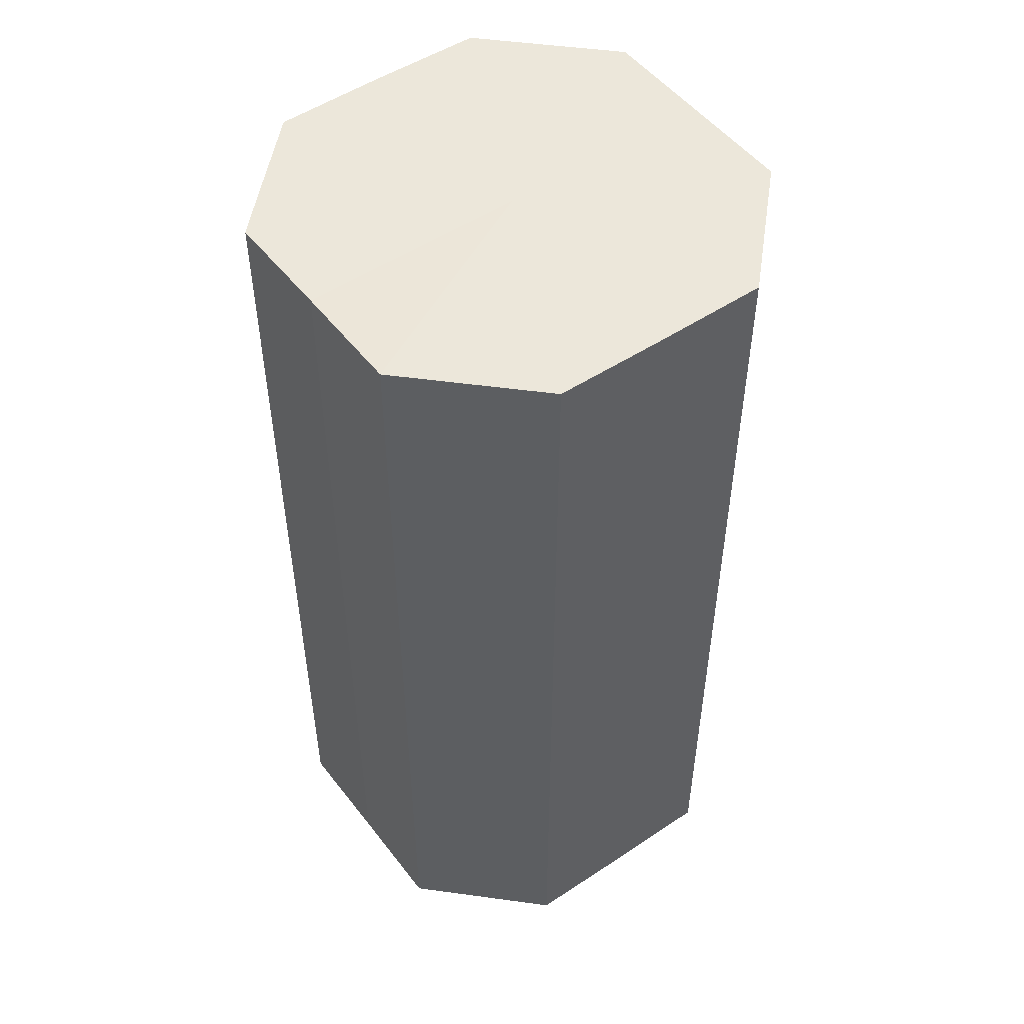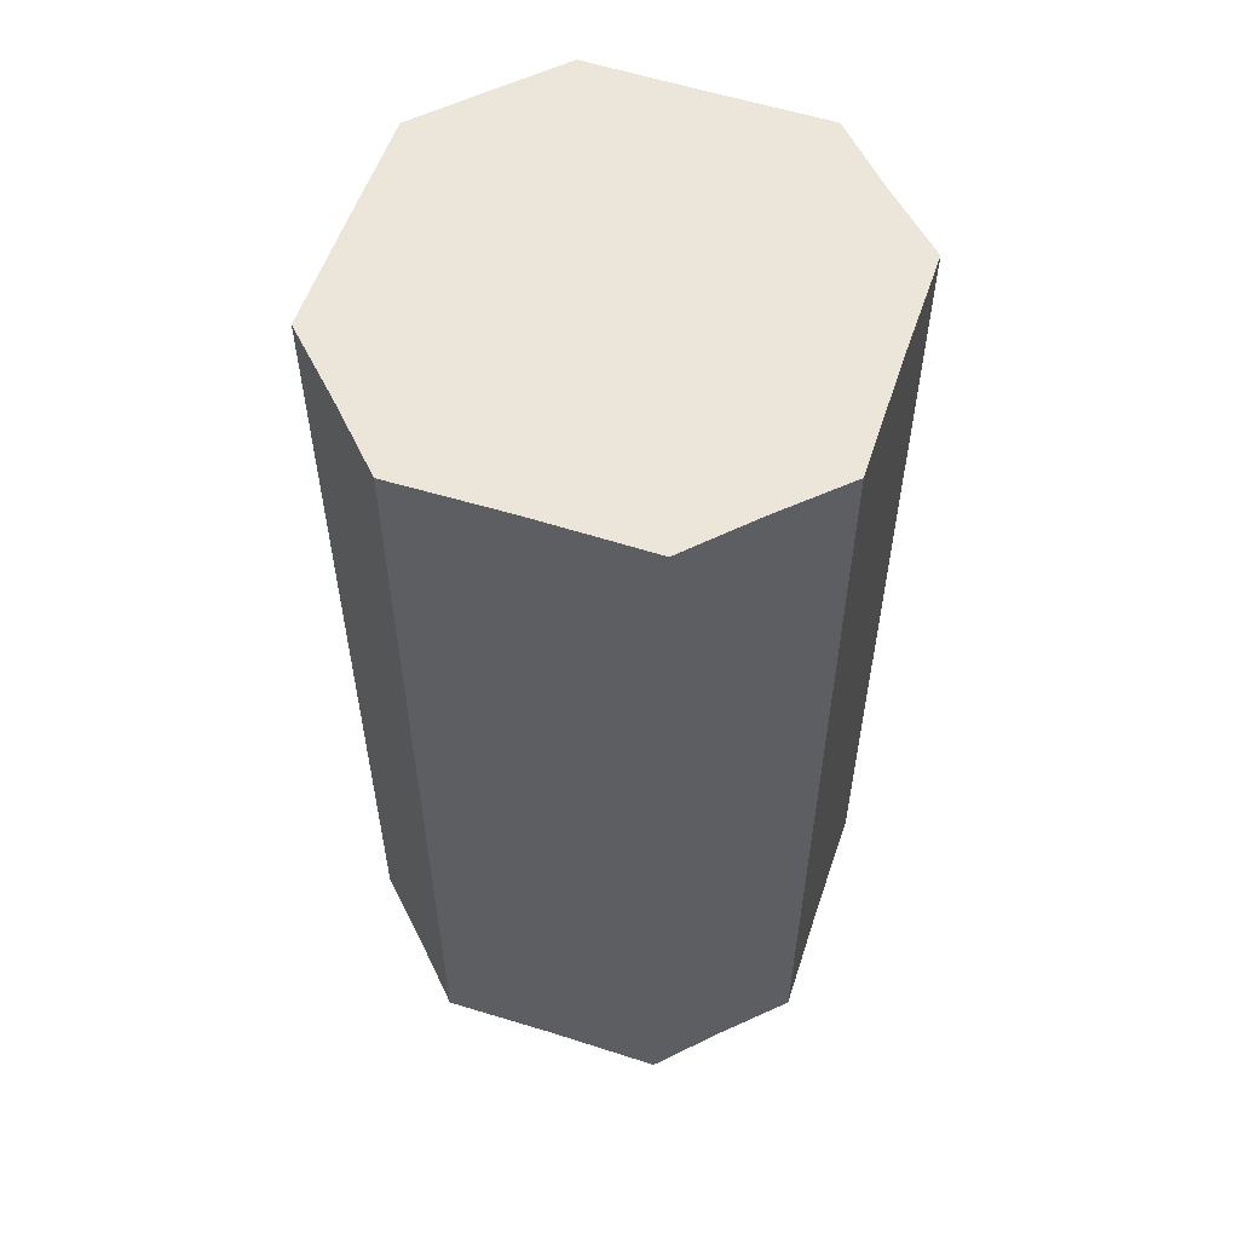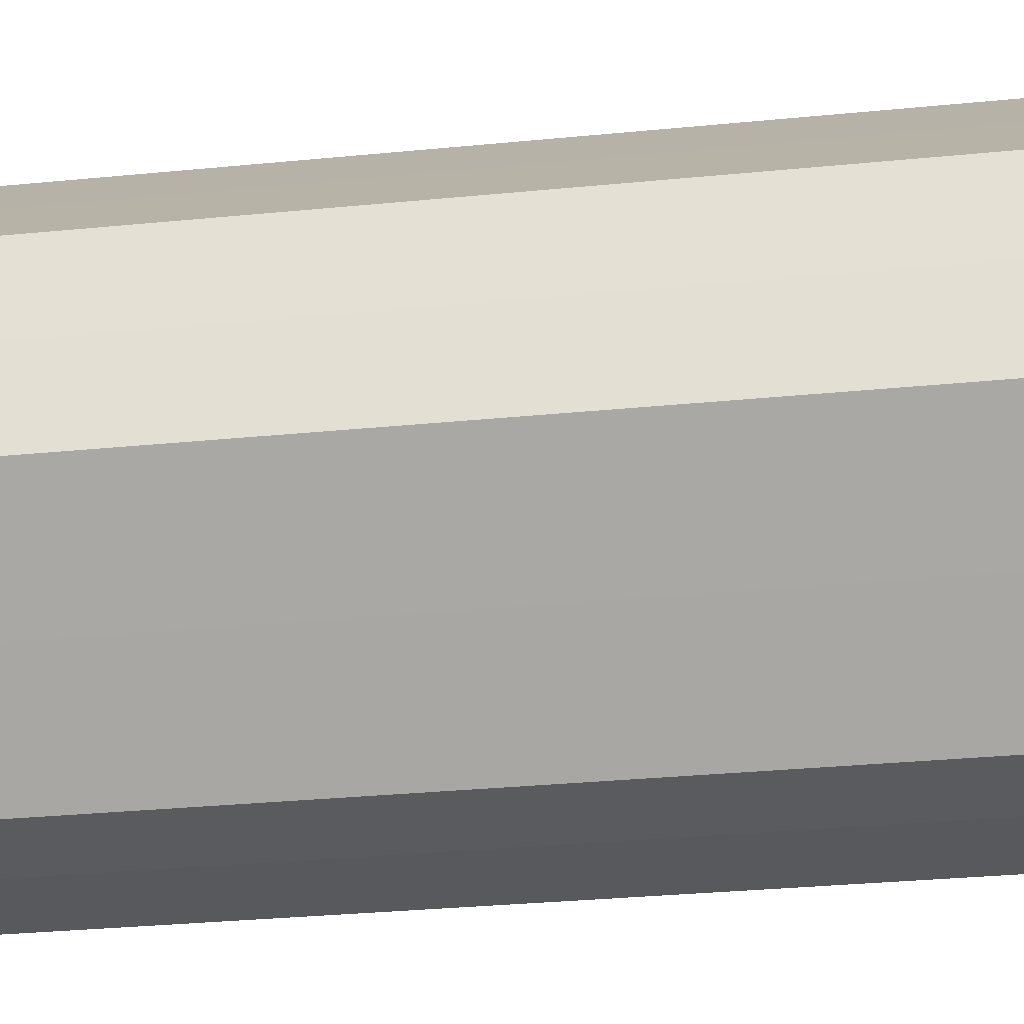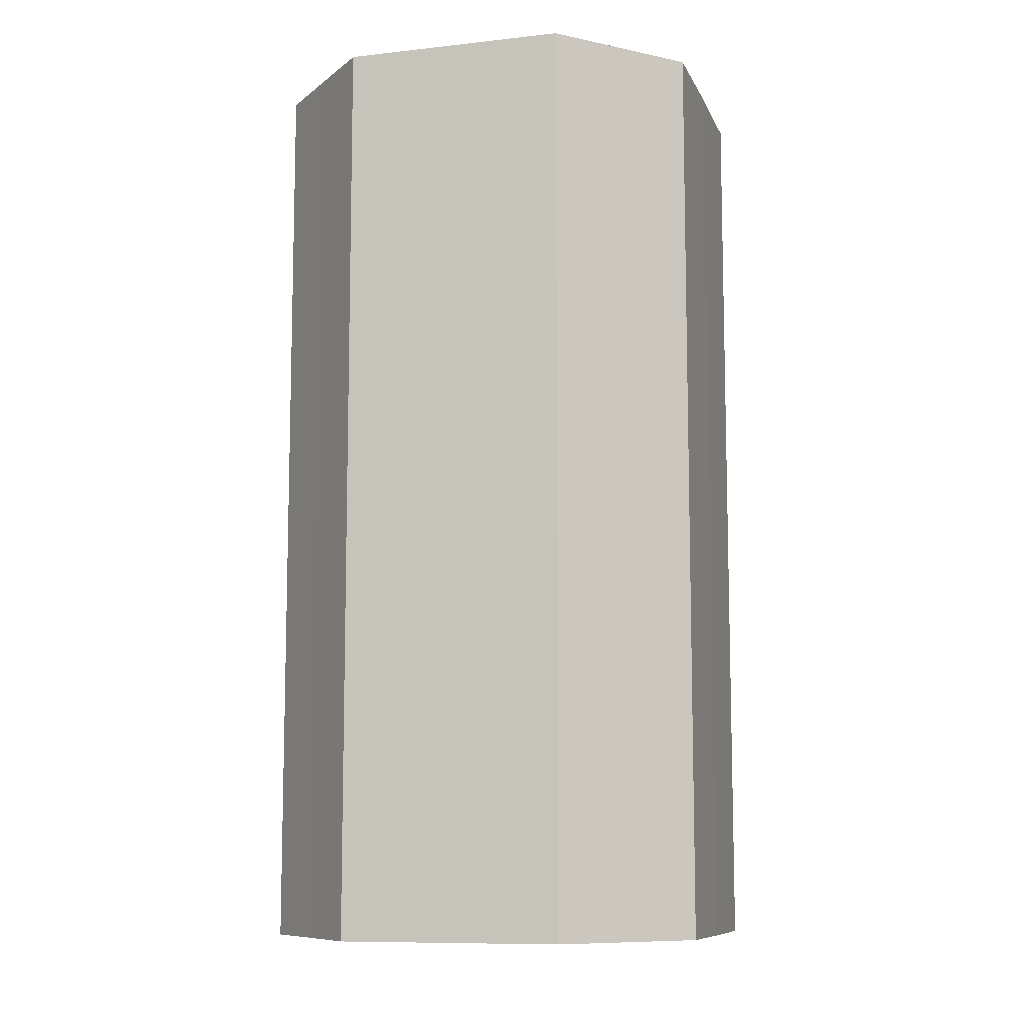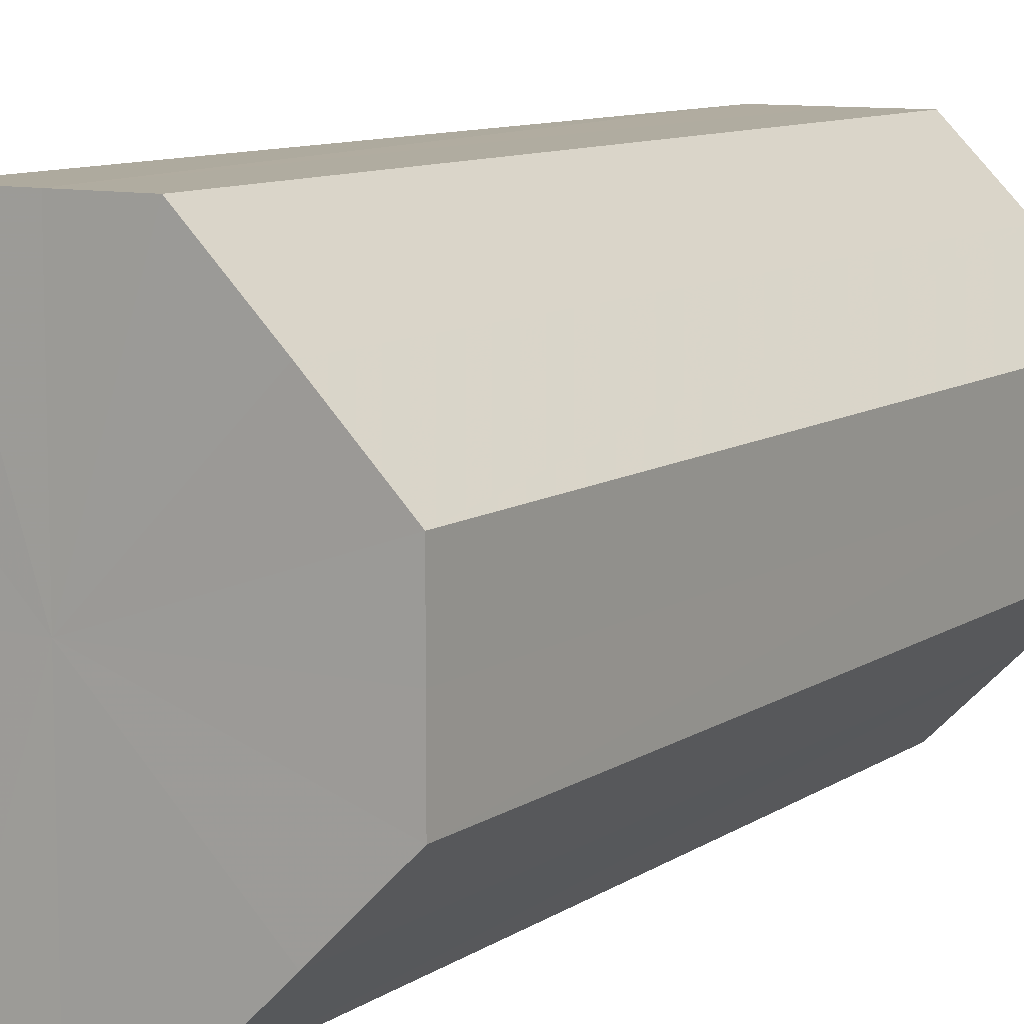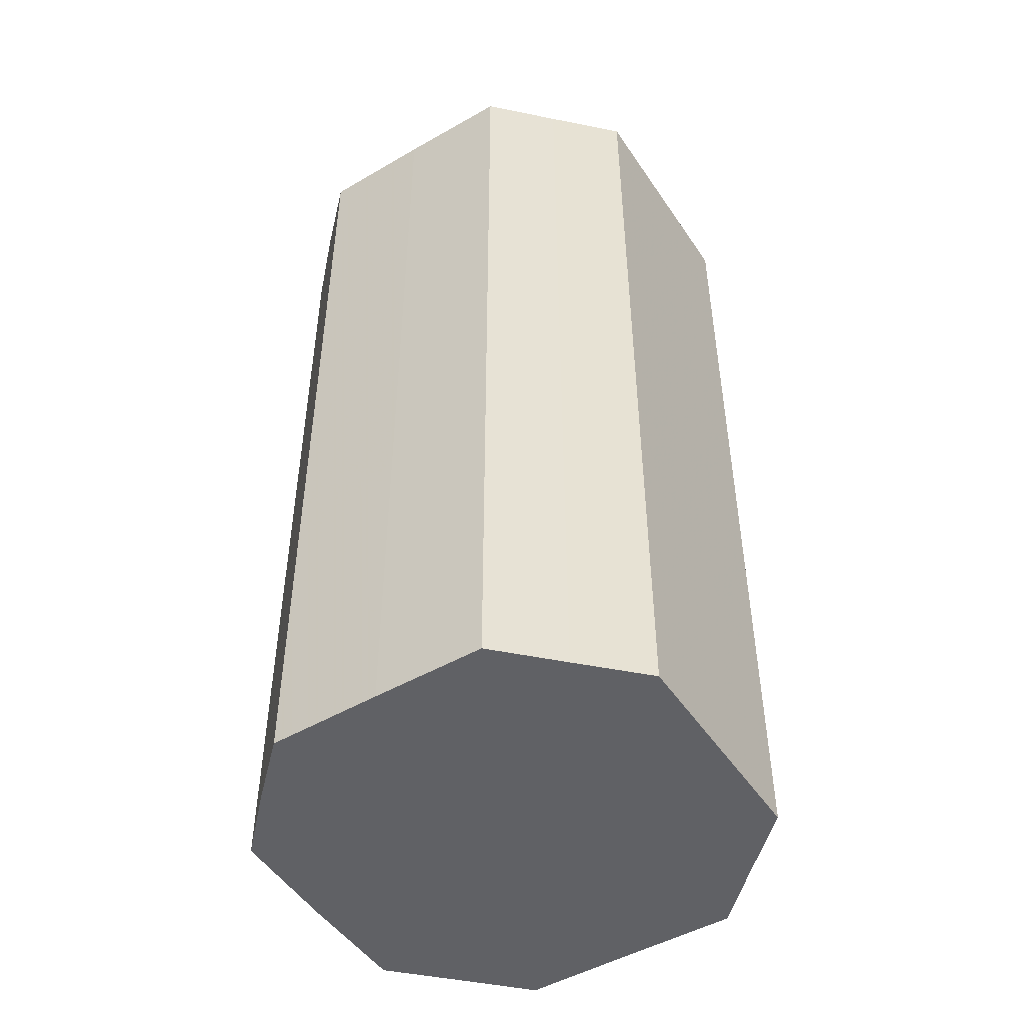
<metadata>
{"format":"obj","ext":"obj","renderer":"f3d","projection":"perspective","resolution":1024,"background":"white","views":[{"elev":50.9,"azim":-171.2,"up":"+Z"},{"elev":56.9,"azim":153.5,"up":"+Z"},{"elev":-31.2,"azim":98.0,"up":"+Y"},{"elev":-9.5,"azim":-28.8,"up":"+Z"},{"elev":9.8,"azim":-148.1,"up":"+Y"},{"elev":-48.7,"azim":77.4,"up":"+Z"}]}
</metadata>
<code>
o 13805
v 2210 1876 15.48
v 2210 1876 15.48
v 2210 1876 15.36
v 2210 1876 15.48
v 2210 1876 15.36
v 2210 1876 15.48
v 2210 1876 15.36
v 2210 1876 15.48
v 2210 1876 15.36
v 2210 1876 15.48
v 2210 1876 15.36
v 2210 1876 15.48
v 2210 1876 15.36
v 2210 1876 15.48
v 2210 1876 15.36
v 2210 1876 15.48
v 2210 1876 15.36
v 2210 1876 15.48
v 2210 1876 15.36
v 2210 1876 15.48
v 2210 1876 15.36
v 2210 1876 15.48
v 2210 1876 15.36
v 2210 1876 15.48
v 2210 1876 15.36
v 2210 1876 15.48
v 2210 1876 15.36
v 2210 1876 15.48
v 2210 1876 15.36
v 2210 1876 15.48
v 2210 1876 15.36
v 2210 1876 15.36
v 2210 1876 15.36
v 2210 1876 15.48
v 2210 1876 15.36
v 2210 1876 15.48
v 2210 1876 15.36
v 2210 1876 15.36
v 2210 1876 15.48
v 2210 1876 15.36
v 2210 1876 15.48
v 2210 1876 15.48
v 2210 1876 15.36
v 2210 1876 15.36
v 2210 1876 15.48
v 2210 1876 15.36
v 2210 1876 15.48
v 2210 1876 15.48
v 2210 1876 15.36
v 2210 1876 15.36
v 2210 1876 15.48
v 2210 1876 15.36
v 2210 1876 15.48
v 2210 1876 15.48
v 2210 1876 15.36
v 2210 1876 15.36
v 2210 1876 15.48
v 2210 1876 15.36
v 2210 1876 15.48
v 2210 1876 15.48
v 2210 1876 15.36
v 2210 1876 15.36
v 2210 1876 15.48
v 2210 1876 15.48
v 2210 1876 15.48
v 2210 1876 15.48
v 2210 1876 15.48
v 2210 1876 15.48
v 2210 1876 15.48
v 2210 1876 15.48
v 2210 1876 15.48
v 2210 1876 15.48
v 2210 1876 15.48
v 2210 1876 15.48
v 2210 1876 15.48
v 2210 1876 15.48
v 2210 1876 15.48
v 2210 1876 15.48
v 2210 1876 15.48
v 2210 1876 15.48
v 2210 1876 15.48
v 2210 1876 15.36
v 2210 1876 15.36
v 2210 1876 15.36
v 2210 1876 15.36
v 2210 1876 15.36
v 2210 1876 15.36
v 2210 1876 15.36
v 2210 1876 15.36
v 2210 1876 15.36
v 2210 1876 15.36
v 2210 1876 15.36
v 2210 1876 15.36
v 2210 1876 15.36
v 2210 1876 15.36
v 2210 1876 15.36
v 2210 1876 15.36
v 2210 1876 15.36
f 1 2 3
f 2 4 5
f 6 1 7
f 4 8 9
f 10 6 11
f 8 12 13
f 14 10 15
f 12 16 17
f 18 14 19
f 16 20 21
f 22 18 23
f 20 24 25
f 26 22 27
f 24 28 29
f 30 26 31
f 28 30 32
f 33 34 35
f 35 36 37
f 38 39 33
f 40 41 38
f 37 42 43
f 44 45 40
f 46 47 44
f 43 48 49
f 50 51 46
f 52 53 50
f 49 54 55
f 56 57 52
f 58 59 56
f 55 60 61
f 62 63 58
f 61 64 62
f 65 66 67
f 65 68 66
f 65 67 69
f 65 70 68
f 65 69 71
f 65 72 70
f 65 71 73
f 65 74 72
f 65 73 75
f 65 76 74
f 65 75 77
f 65 78 76
f 65 77 79
f 65 80 78
f 65 79 81
f 65 81 80
f 82 83 84
f 82 85 83
f 82 84 86
f 82 87 85
f 82 86 88
f 82 89 87
f 82 88 90
f 82 91 89
f 82 90 92
f 82 93 91
f 82 92 94
f 82 95 93
f 82 94 96
f 82 97 95
f 82 96 98
f 82 98 97

</code>
